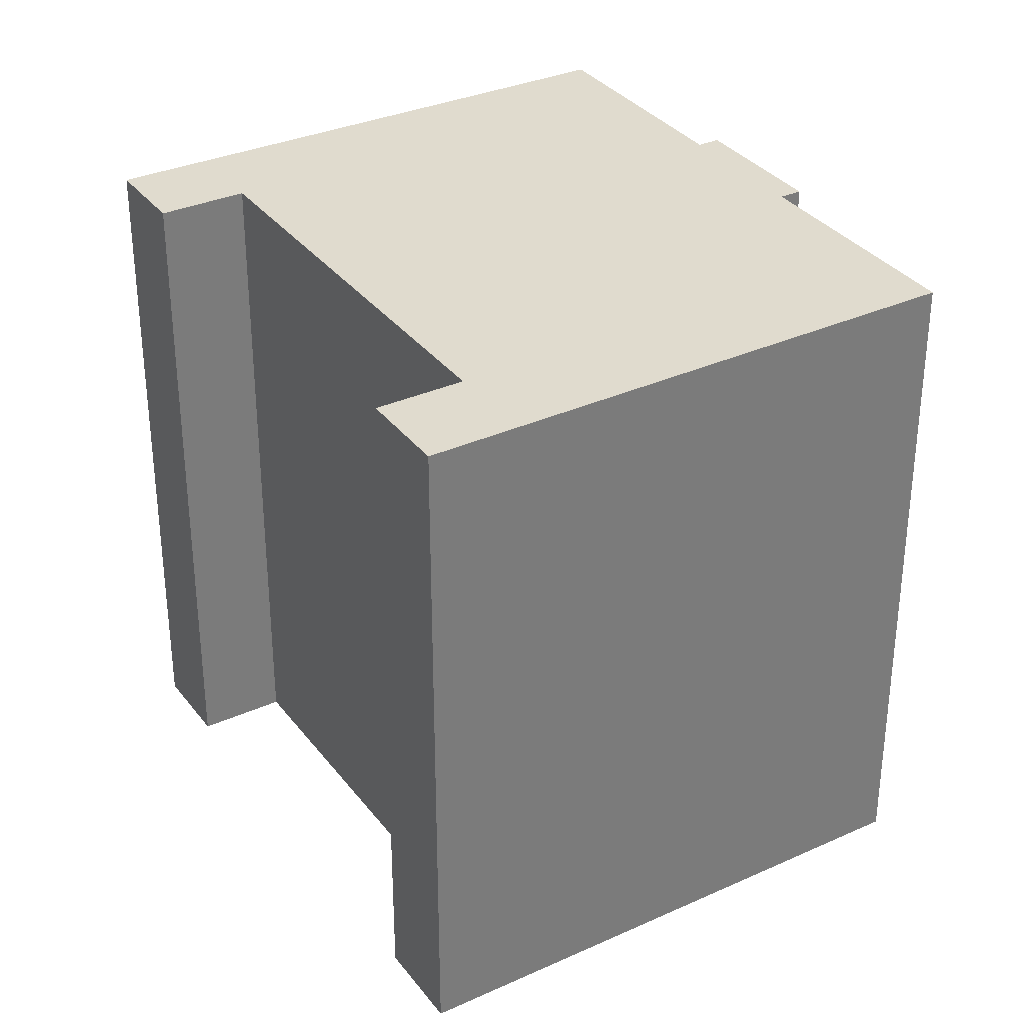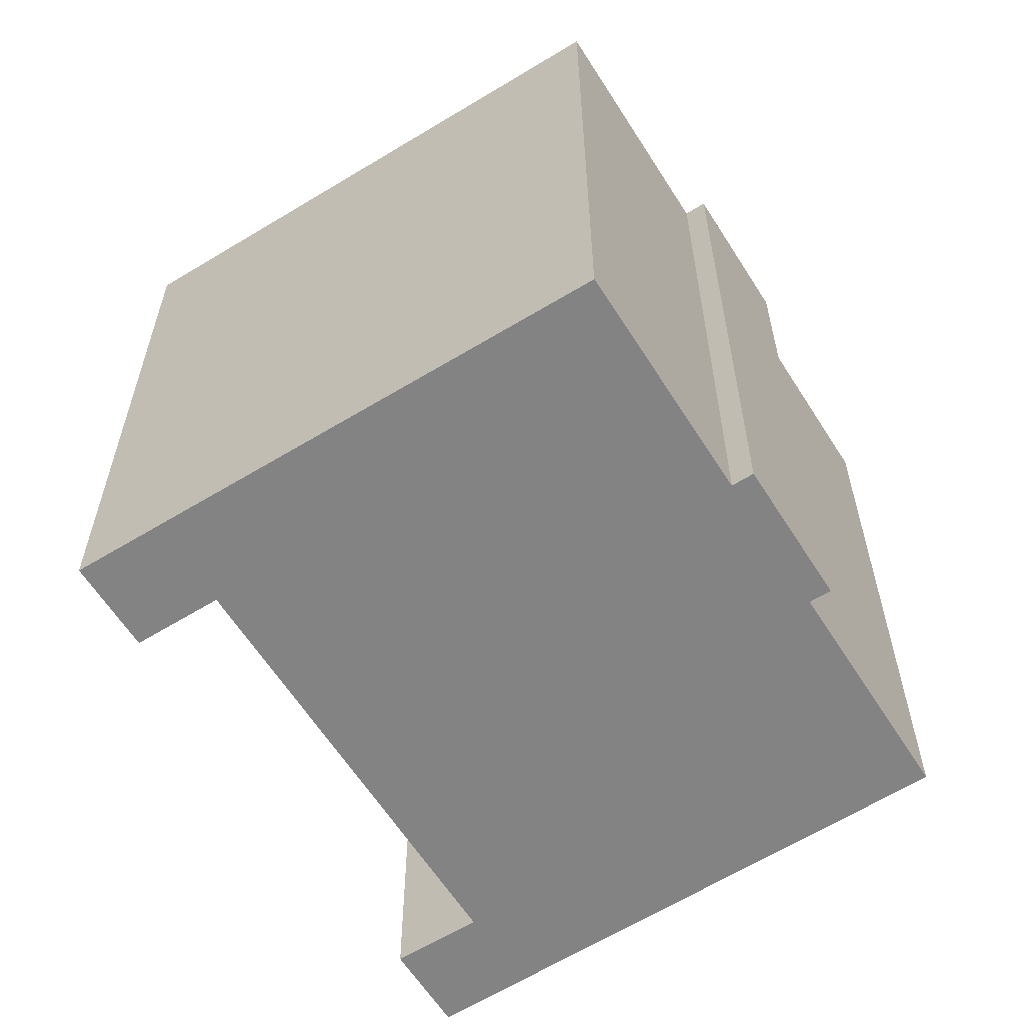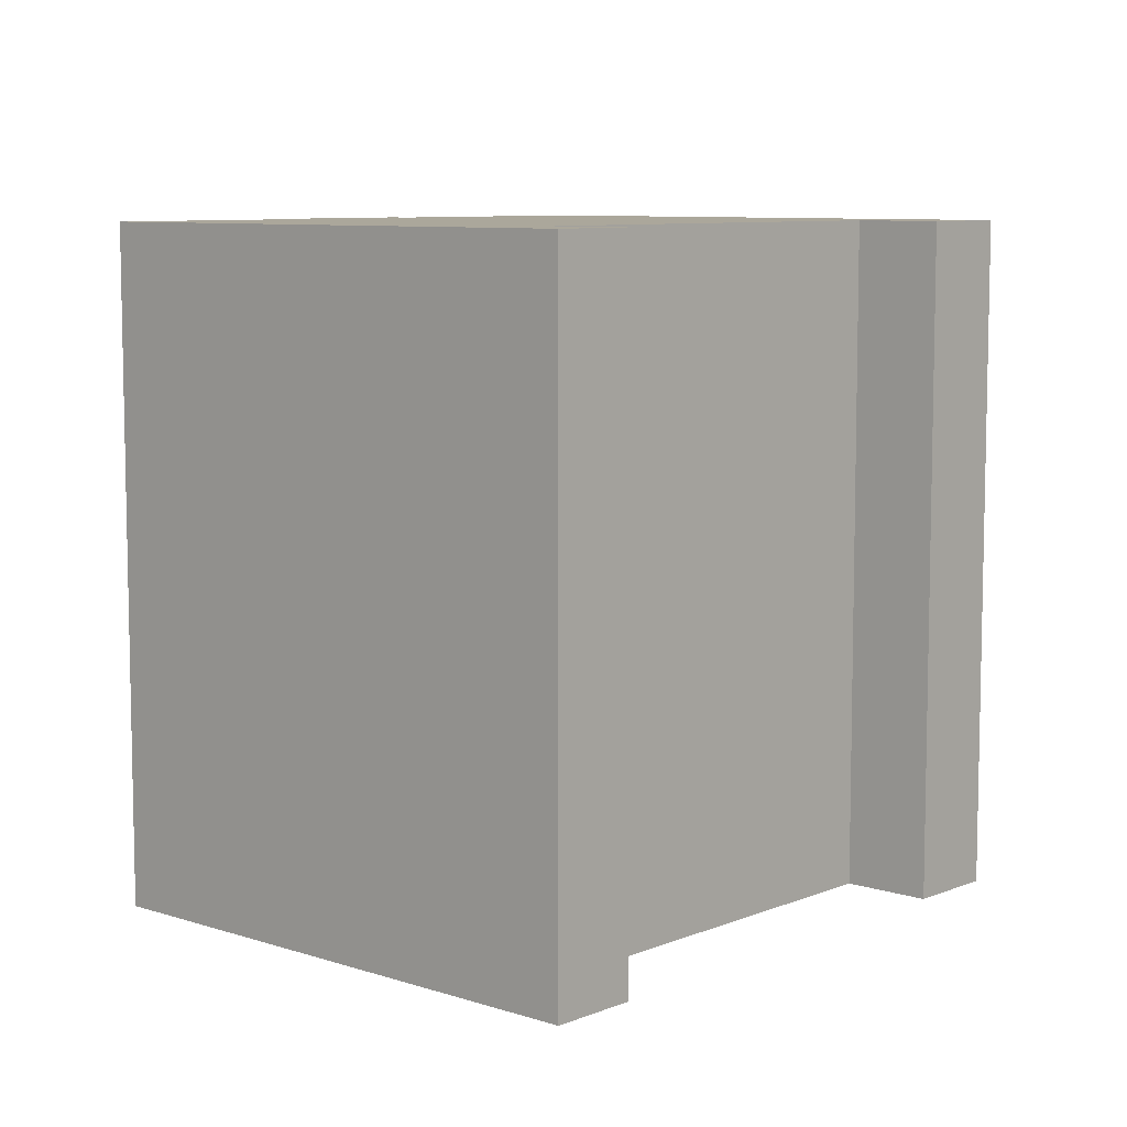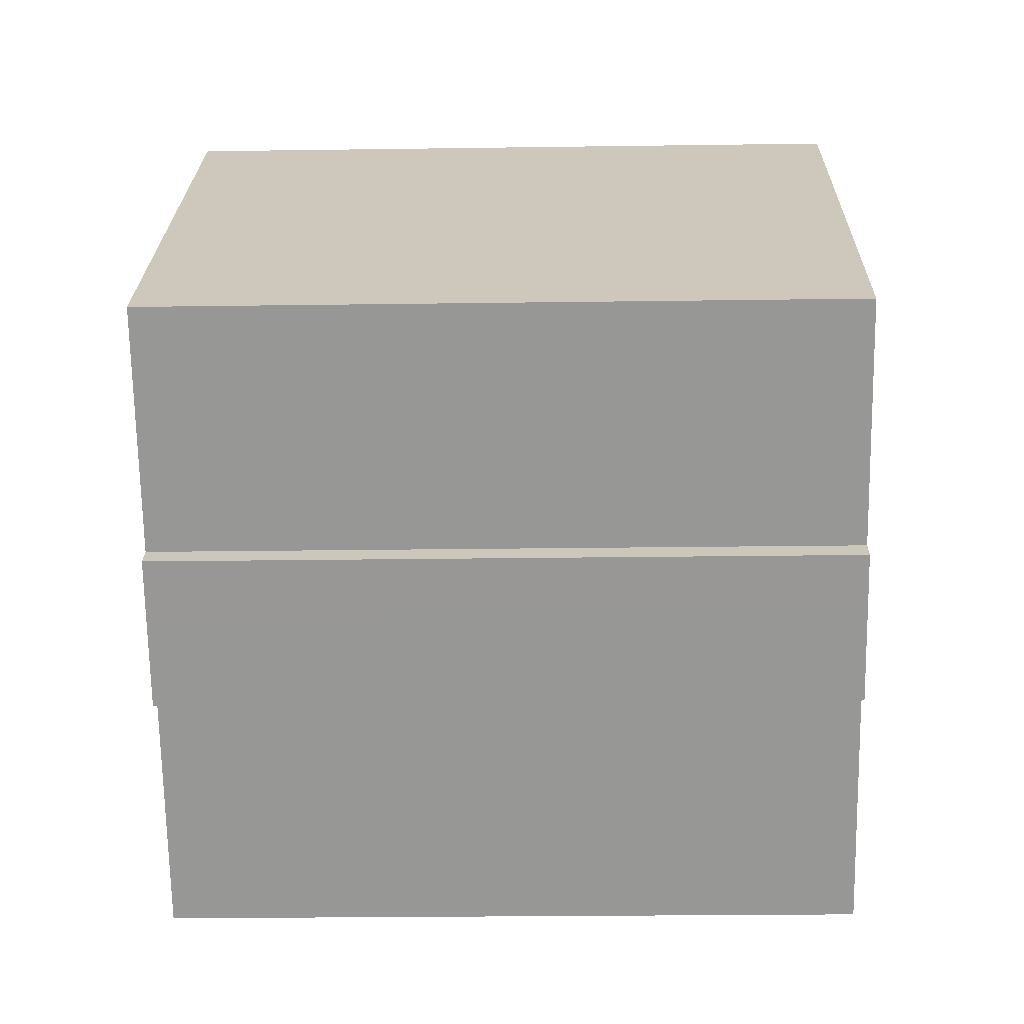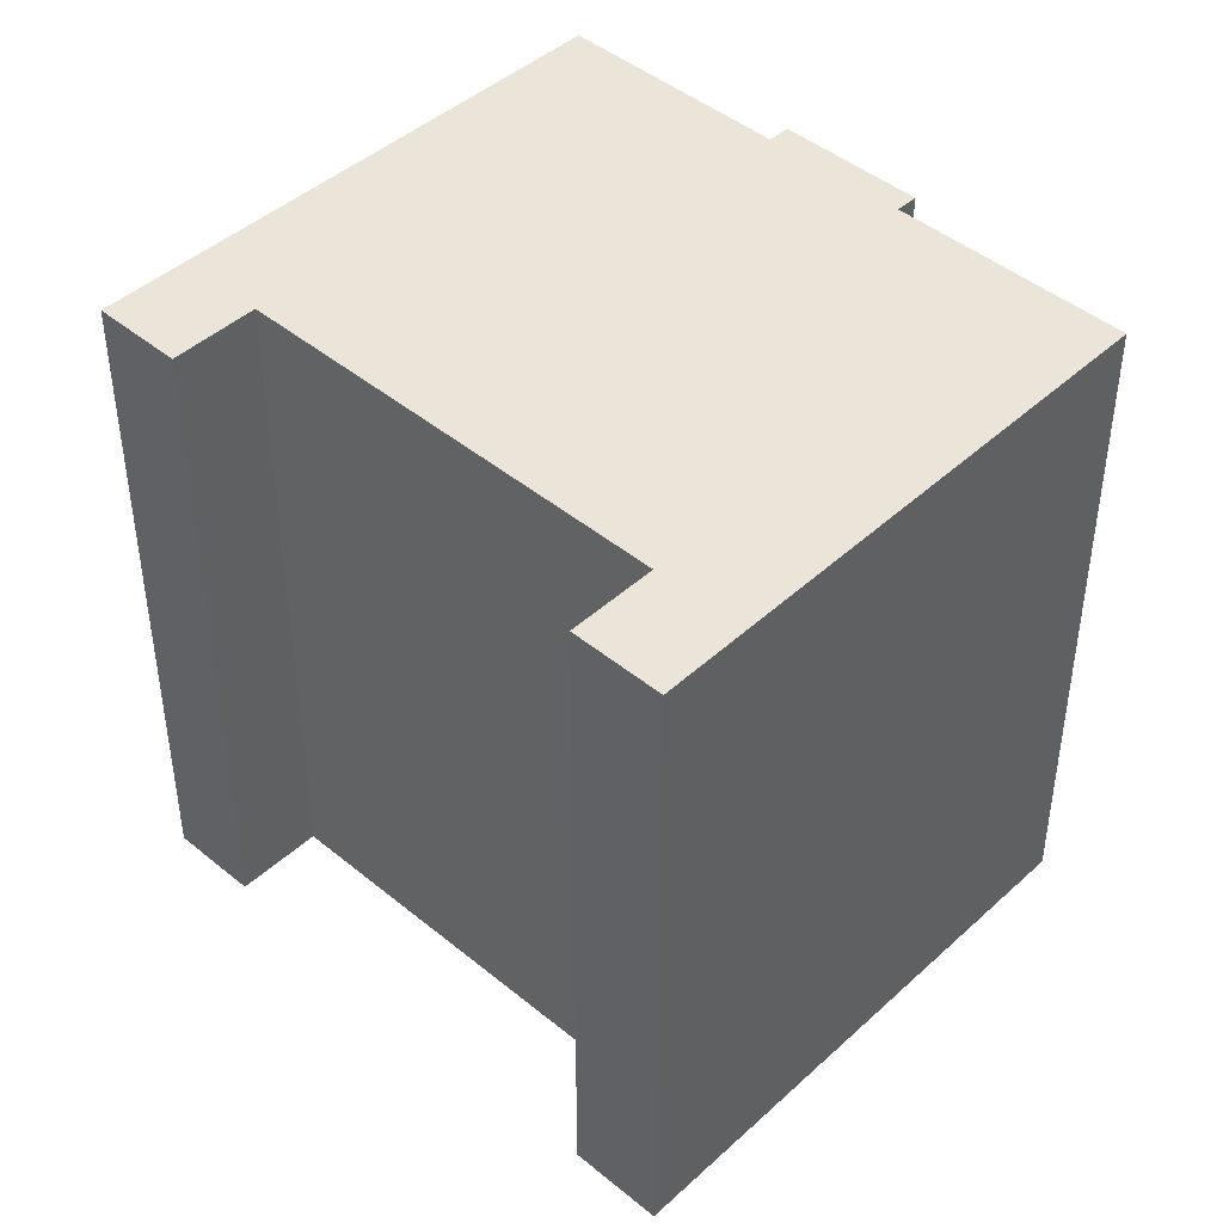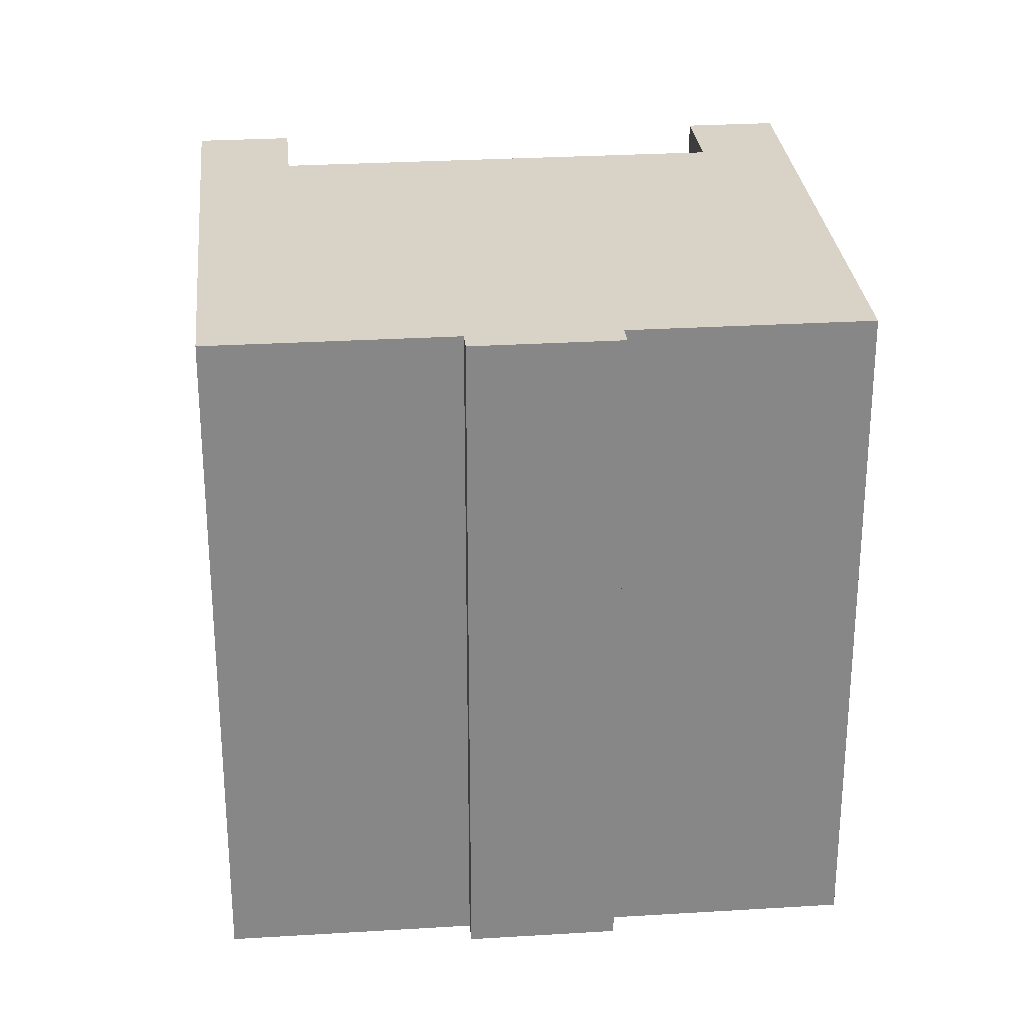
<metadata>
{"format":"obj","ext":"obj","renderer":"f3d","projection":"perspective","resolution":1024,"background":"white","views":[{"elev":33.5,"azim":104.2,"up":"+Y"},{"elev":-61.2,"azim":167.8,"up":"+Y"},{"elev":8.1,"azim":-2.6,"up":"+Y"},{"elev":-22.7,"azim":-88.6,"up":"+Z"},{"elev":44.8,"azim":89.3,"up":"+Y"},{"elev":27.8,"azim":-139.8,"up":"+Y"}]}
</metadata>
<code>
v  0 0 0
v  10.07 -4.432e-16 7.238
v  8.683 -5.301e-16 8.658
v  8.675 -3.597e-16 5.875
v  15.54 7.098e-17 -1.159
v  5.507 3.873e-16 -6.326
v  5.863 3.659e-16 -5.976
v  4.119 3.006e-16 -4.909
v  18.39 7.684e-17 -1.255
v  16.95 -1.314e-17 0.2146
v  9.574 5.976e-16 -9.759
v  3.614 2.256e-16 -3.684
v  3.26 2.469e-16 -4.032
v  10.07 14.53 7.238
v  8.676 14.53 5.874
v  8.684 14.53 8.657
v  3.614 14.53 -3.684
v  0.0003091 14.53 -0.0004608
v  4.119 14.53 -4.91
v  5.507 14.53 -6.326
v  5.863 14.53 -5.976
v  9.574 14.53 -9.76
v  15.54 14.53 -1.16
v  18.39 14.53 -1.255
v  16.95 14.53 0.2141
v  3.26 14.53 -4.032
g defaultobject
f 1 2 3
f 2 1 4
f 4 1 5
f 6 7 8
f 5 9 10
f 9 5 11
f 11 5 7
f 7 5 1
f 7 1 12
f 7 12 13
f 7 13 8
f 14 15 16
f 16 17 18
f 17 16 19
f 19 16 20
f 20 16 21
f 21 16 15
f 21 15 22
f 22 15 23
f 22 23 24
f 24 23 25
f 19 26 17
f 9 25 10
f 25 9 24
f 11 24 9
f 24 11 22
f 21 11 7
f 11 21 22
f 6 21 7
f 21 6 20
f 19 6 8
f 6 19 20
f 26 8 13
f 8 26 19
f 17 13 12
f 13 17 26
f 18 12 1
f 12 18 17
f 16 1 3
f 1 16 18
f 2 16 3
f 16 2 14
f 4 14 2
f 14 4 15
f 5 15 4
f 15 5 23
f 25 5 10
f 5 25 23

</code>
